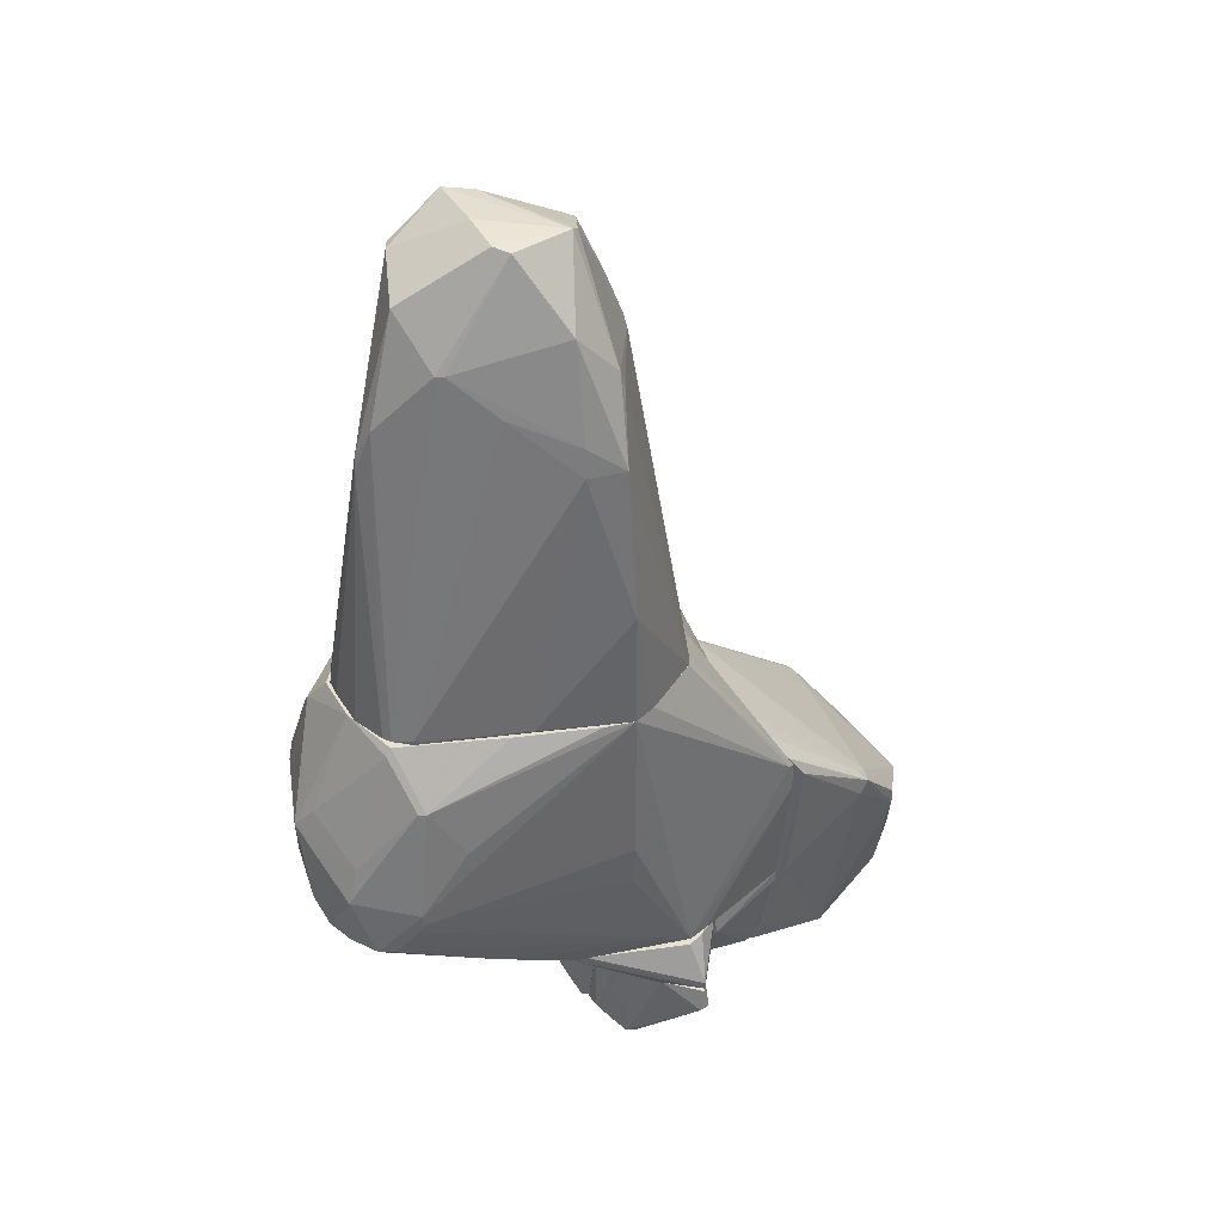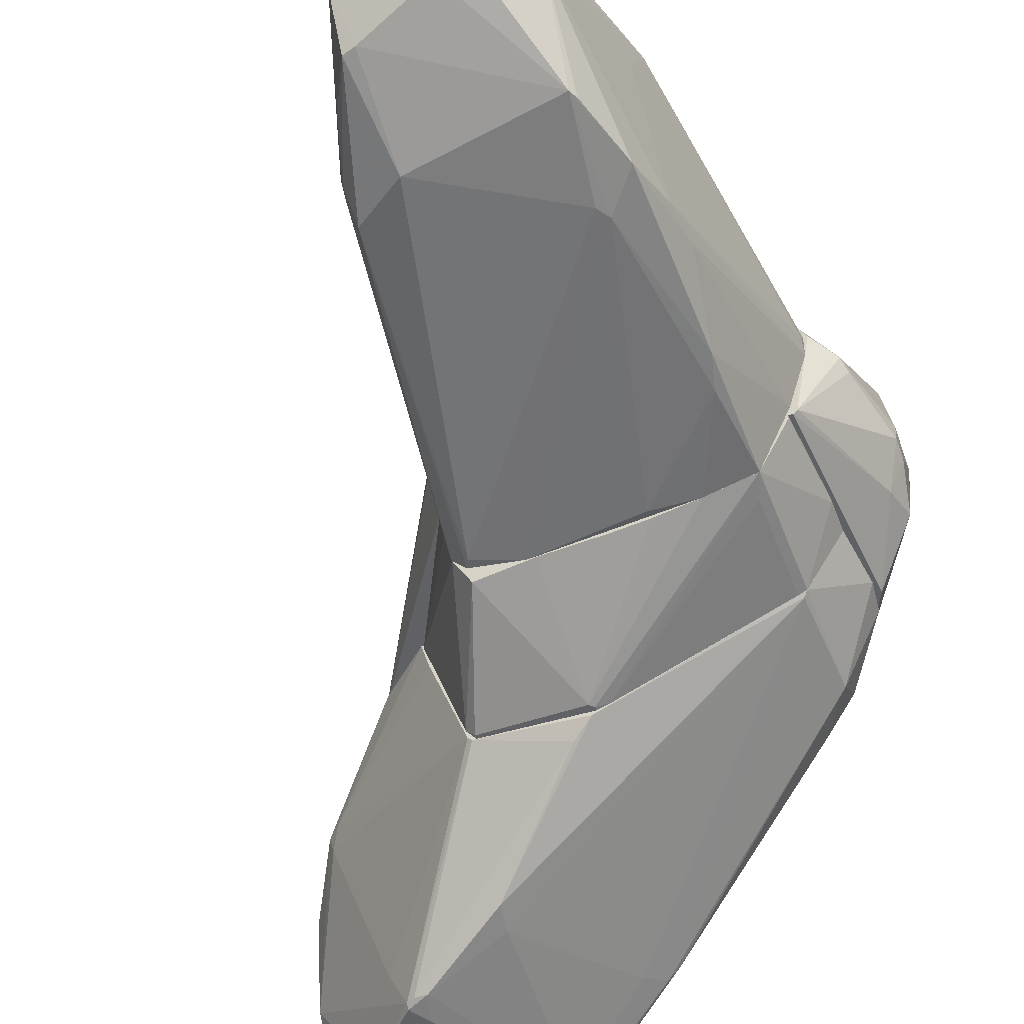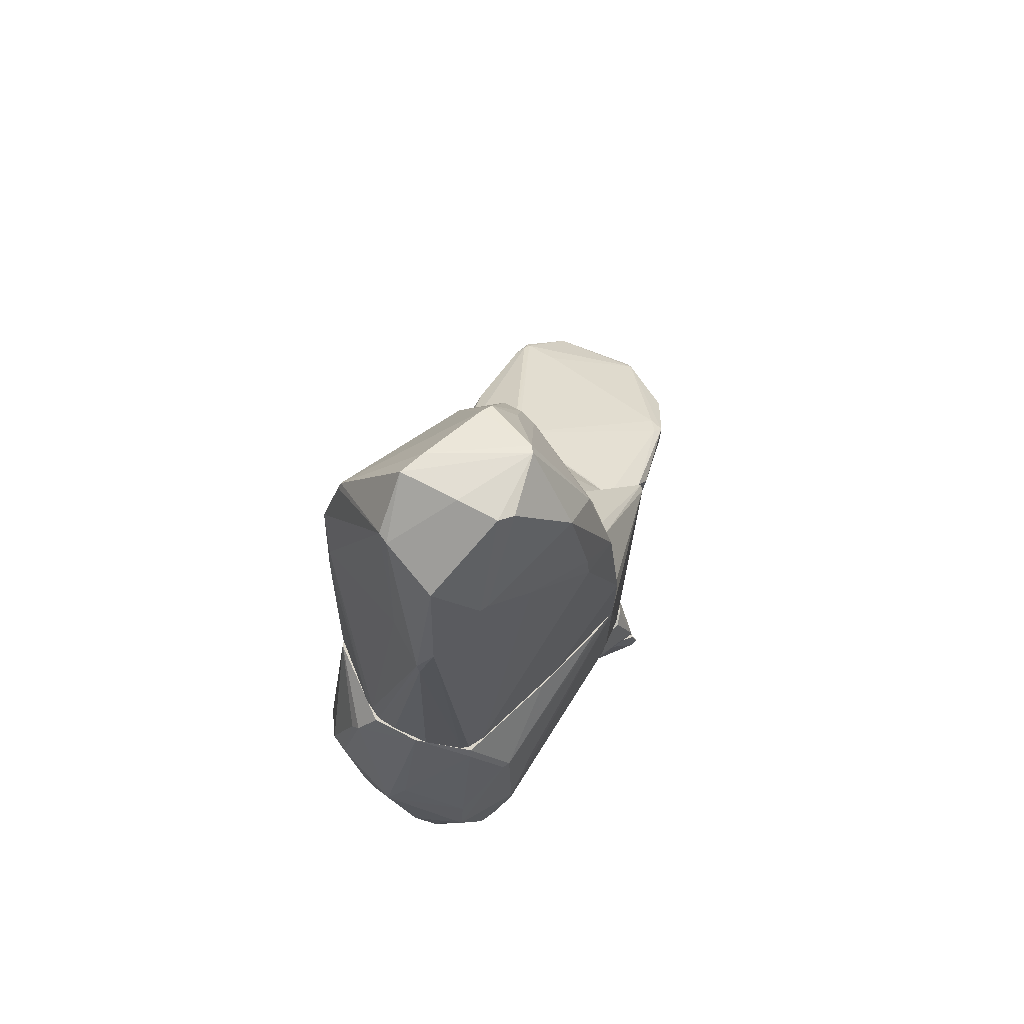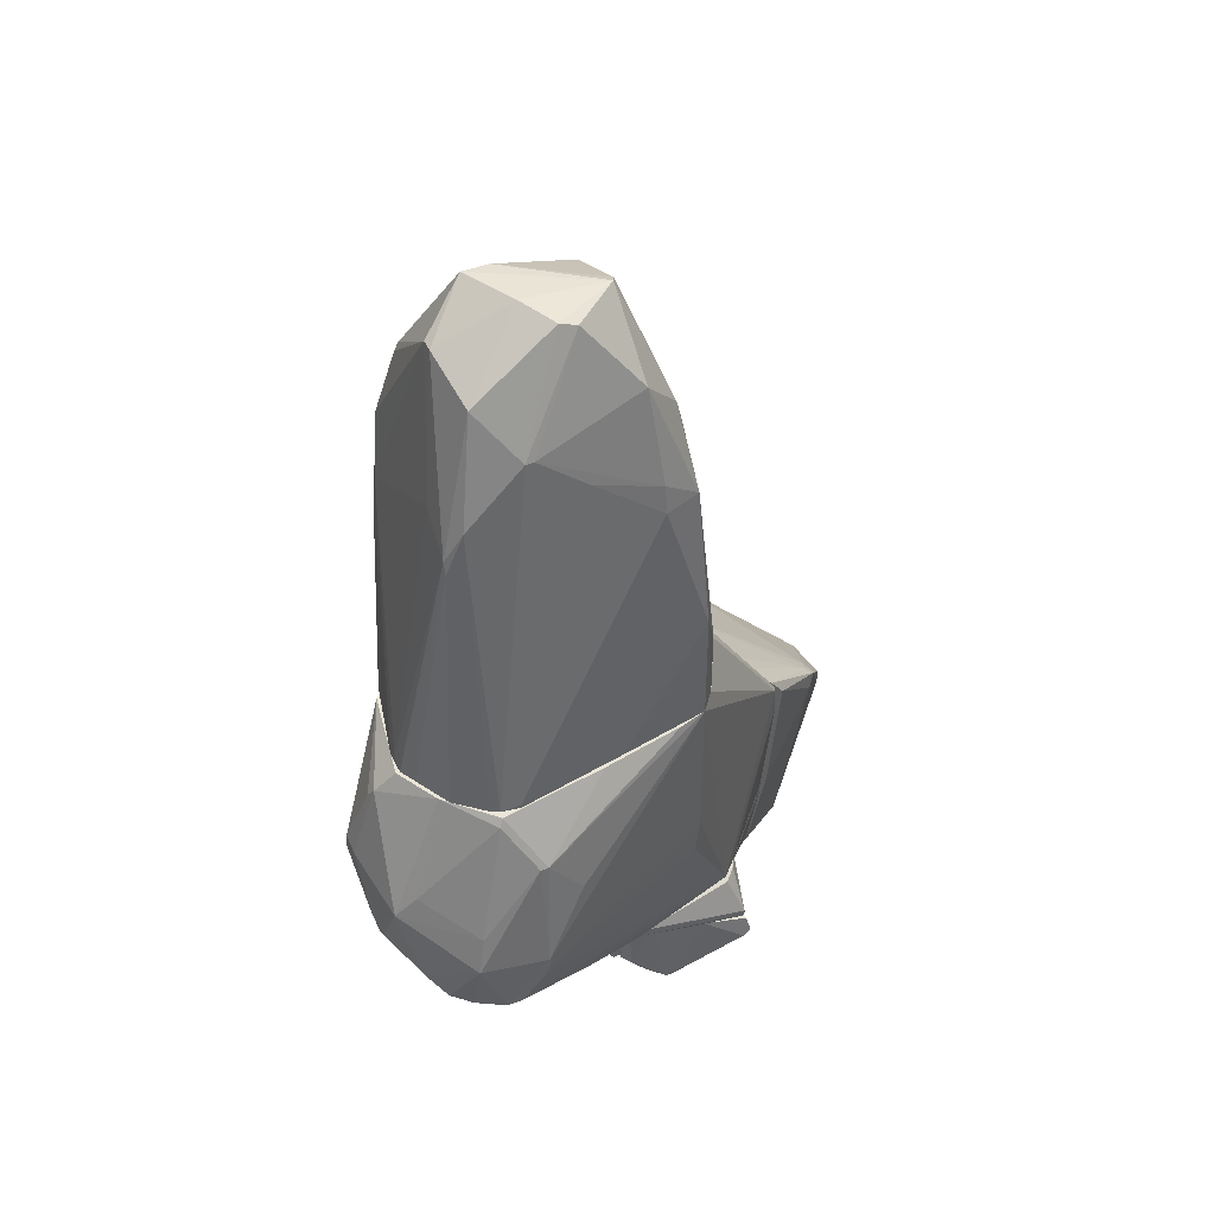
<metadata>
{"format":"obj","ext":"obj","renderer":"f3d","projection":"perspective","resolution":1024,"background":"white","views":[{"elev":39.4,"azim":1.2,"up":"+Y"},{"elev":-50.3,"azim":-159.8,"up":"+Z"},{"elev":73.6,"azim":-34.5,"up":"+Y"},{"elev":46.2,"azim":-24.3,"up":"+Y"}]}
</metadata>
<code>
o convex_0
v 1.387 3.806 -0.6364
v -2.43 -2.07 0.4535
v -2.43 -2.07 0.8171
v 2.599 -2.07 0.3323
v 1.265 -2.07 -1.97
v -0.5516 3.504 1.423
v -1.339 3.443 -1.303
v -1.157 -2.07 2.089
v 1.75 2.049 1.362
v -1.703 -2.07 -1.545
v -1.218 4.23 0.9987
v 1.023 4.957 0.2715
v 1.872 -2.07 1.544
v 1.993 -1.949 -1.97
v -0.6727 5.079 -0.5152
v 0.8414 3.2 -1.363
v -1.763 2.171 1.302
v -1.642 2.473 -1.364
v 0.2965 4.957 0.8779
v 1.629 3.018 -0.8788
v 1.205 2.049 1.544
v -1.097 2.171 -1.545
v -1.339 4.533 -0.09126
v 1.023 4.533 -0.7572
v 1.629 3.261 0.8775
v -1.581 -2.009 2.029
v 2.235 -2.07 -1.606
v 1.084 3.927 1.181
v -2.187 -1.949 -0.6364
v 1.872 -0.2522 1.544
v -0.3094 -1.949 -1.848
v 1.568 2.655 -1.242
v -1.521 2.655 1.423
v -1.703 -0.1913 -1.545
v -1.824 1.625 -1.06
v -2.006 -2.07 1.605
v 1.69 2.958 -0.6364
v -1.279 3.564 -1.303
v 0.05435 5.018 0.8171
v 2.599 -2.009 0.2111
v 0.4782 -2.009 1.847
v -1.46 -2.009 2.09
v -0.2489 5.018 -0.5756
v -1.339 4.533 0.09033
v 1.084 4.896 0.1507
v 1.69 3.018 0.8775
v 1.932 -1.827 -1.97
v -2.43 -1.949 0.6355
v -1.581 -0.6762 -1.606
v -2.308 -2.009 1.12
v -1.885 1.02 -1.06
v 0.175 2.897 1.484
v -1.763 1.989 1.363
v -0.6727 3.504 1.423
v -1.703 2.534 0.6355
v 2.114 -2.07 1.241
v 2.235 -2.009 -1.606
v -0.2489 5.079 0.2715
v 0.8414 4.593 -0.7572
v 1.69 2.776 -0.818
v -1.157 -2.009 2.089
v -0.9754 -2.07 -1.727
v -1.218 1.989 -1.545
v 1.205 2.473 1.484
f 6 52 64
f 3 2 8
f 7 18 23
f 1 20 24
f 13 8 27
f 5 14 27
f 19 6 28
f 12 19 28
f 9 25 28
f 25 12 28
f 10 2 29
f 4 9 30
f 9 21 30
f 22 5 31
f 16 24 32
f 24 20 32
f 11 17 33
f 10 29 34
f 23 18 35
f 3 8 36
f 8 26 36
f 20 1 37
f 18 7 38
f 16 22 38
f 7 23 38
f 23 15 38
f 19 12 39
f 4 27 40
f 8 13 41
f 13 30 41
f 30 21 41
f 26 8 42
f 33 26 42
f 15 12 43
f 38 15 43
f 17 11 44
f 15 23 44
f 1 24 45
f 12 25 45
f 37 1 45
f 25 37 45
f 43 12 45
f 9 4 46
f 25 9 46
f 37 25 46
f 4 40 46
f 40 37 46
f 14 5 47
f 5 22 47
f 22 16 47
f 32 14 47
f 16 32 47
f 2 3 48
f 3 17 48
f 35 2 48
f 10 34 49
f 3 36 50
f 29 2 51
f 18 34 51
f 34 29 51
f 2 35 51
f 35 18 51
f 17 3 53
f 33 17 53
f 26 33 53
f 36 26 53
f 3 50 53
f 50 36 53
f 6 19 54
f 11 33 54
f 39 11 54
f 19 39 54
f 42 6 54
f 33 42 54
f 23 35 55
f 17 44 55
f 44 23 55
f 48 17 55
f 35 48 55
f 27 4 56
f 13 27 56
f 4 30 56
f 30 13 56
f 27 14 57
f 14 32 57
f 32 20 57
f 40 27 57
f 12 15 58
f 11 39 58
f 39 12 58
f 44 11 58
f 15 44 58
f 24 16 59
f 16 38 59
f 38 43 59
f 45 24 59
f 43 45 59
f 20 37 60
f 37 40 60
f 57 20 60
f 40 57 60
f 8 41 61
f 41 21 61
f 6 42 61
f 42 8 61
f 21 52 61
f 52 6 61
f 8 2 62
f 2 10 62
f 5 27 62
f 27 8 62
f 31 5 62
f 10 49 62
f 49 31 62
f 22 31 63
f 34 18 63
f 18 38 63
f 38 22 63
f 31 49 63
f 49 34 63
f 21 9 64
f 28 6 64
f 9 28 64
f 52 21 64
o convex_1
v 5.749 -8.855 -3.362
v 0.6603 -4.07 -0.6366
v 0.6603 -4.07 -2.515
v -1.703 -6.311 -1.182
v 3.749 -8.674 -0.6366
v 3.023 -9.22 -4.211
v 4.173 -4.737 -0.6366
v 4.416 -6.373 -4.635
v -1.642 -4.131 -1.606
v 5.991 -6.917 -2.273
v 0.5997 -7.886 -0.6366
v 2.78 -4.071 -2.576
v -2.247 -4.07 -0.6366
v 4.901 -9.219 -1.607
v 5.749 -8.129 -4.271
v 2.901 -5.585 -4.029
v 5.507 -6.069 -1.607
v -1.703 -5.766 -1.606
v 3.447 -4.071 -0.6366
v 5.325 -9.341 -3.545
v 5.022 -8.492 -4.575
v -2.308 -5.524 -0.6366
v 6.112 -7.402 -3.362
v 1.57 -8.25 -3.484
v 5.81 -8.674 -2.515
v 4.234 -7.159 -0.6973
v 1.448 -4.252 -2.939
v 5.264 -7.281 -4.574
v 6.051 -8.431 -3.12
v 5.446 -6.069 -1.849
v 3.083 -8.855 -4.271
v 4.658 -9.219 -1.788
v 4.234 -6.675 -4.635
v 4.901 -9.158 -1.546
v 5.749 -8.613 -4.09
v -1.884 -6.13 -0.6366
v 4.658 -6.312 -4.089
v 4.416 -5.1 -0.6973
v -2.369 -4.979 -0.6973
v 5.386 -6.251 -1.485
v 3.265 -9.22 -3.727
v 4.598 -8.552 -4.575
v 5.991 -7.16 -2.273
v 1.811 -7.947 -3.605
v 2.719 -4.071 -2.636
v 2.113 -8.674 -3.666
v 5.325 -9.341 -3.242
v 4.114 -6.251 -4.575
v 3.386 -9.22 -4.211
v 3.932 -8.31 -0.6366
v 2.962 -6.009 -4.09
v -1.703 -4.07 -1.546
v 1.145 -4.071 -2.757
v -1.218 -6.615 -1.546
v 6.112 -7.523 -3.484
v 4.779 -7.947 -4.635
v 3.083 -9.158 -4.271
v 3.326 -4.071 -1.061
v 4.053 -8.856 -0.9396
v 1.388 -8.189 -3.363
v 4.416 -6.312 -4.575
v 5.87 -8.613 -3.787
v 4.295 -6.251 -4.575
v 5.325 -5.888 -1.607
f 122 83 128
f 66 69 71
f 69 66 75
f 66 67 77
f 75 66 77
f 67 66 83
f 66 71 83
f 75 77 86
f 82 68 86
f 81 74 87
f 82 73 88
f 79 85 92
f 89 65 93
f 81 87 94
f 69 78 98
f 78 89 98
f 85 79 99
f 84 85 99
f 68 75 100
f 86 68 100
f 75 86 100
f 76 94 101
f 94 87 101
f 81 71 102
f 86 77 103
f 82 86 103
f 90 98 104
f 81 102 104
f 102 90 104
f 75 70 105
f 96 75 105
f 74 81 107
f 87 74 107
f 93 87 107
f 89 93 107
f 98 89 107
f 81 104 107
f 104 98 107
f 88 73 108
f 95 88 108
f 67 76 109
f 70 75 110
f 84 65 111
f 70 84 111
f 89 78 111
f 65 89 111
f 78 96 111
f 105 70 111
f 96 105 111
f 80 91 112
f 72 97 112
f 97 95 112
f 84 70 113
f 85 84 113
f 106 85 113
f 71 69 114
f 69 98 114
f 98 90 114
f 102 71 114
f 90 102 114
f 73 80 115
f 108 73 115
f 95 108 115
f 80 112 115
f 112 95 115
f 77 67 116
f 73 82 116
f 103 77 116
f 82 103 116
f 80 73 117
f 91 80 117
f 67 109 117
f 109 91 117
f 116 67 117
f 73 116 117
f 75 68 118
f 68 82 118
f 110 75 118
f 79 92 119
f 92 87 119
f 87 93 119
f 92 85 120
f 72 92 120
f 97 72 120
f 85 106 120
f 106 97 120
f 70 88 121
f 88 95 121
f 95 97 121
f 97 106 121
f 113 70 121
f 106 113 121
f 76 67 122
f 67 83 122
f 69 75 123
f 78 69 123
f 75 96 123
f 96 78 123
f 88 70 124
f 82 88 124
f 70 110 124
f 118 82 124
f 110 118 124
f 92 72 125
f 87 92 125
f 76 101 125
f 101 87 125
f 109 76 125
f 65 84 126
f 93 65 126
f 84 99 126
f 99 79 126
f 79 119 126
f 119 93 126
f 91 109 127
f 112 91 127
f 72 112 127
f 125 72 127
f 109 125 127
f 71 81 128
f 83 71 128
f 94 76 128
f 81 94 128
f 76 122 128
o convex_2
v 2.356 -2.07 -1.061
v 1.084 -4.069 -2.697
v 1.084 -4.009 -2.697
v -2.248 -3.524 -0.6366
v 3.386 -4.069 -0.6366
v -1.703 -2.07 -1.546
v 1.993 -2.131 -2.03
v -2.127 -2.07 -0.6366
v -1.703 -4.069 -1.546
v 2.78 -4.009 -2.515
v 2.417 -2.07 -0.6366
v -2.248 -4.069 -0.6366
v -0.309 -2.07 -1.848
v 2.659 -4.069 -2.636
v 2.235 -2.07 -1.606
v 3.386 -4.009 -0.758
v 1.144 -3.948 -2.697
v 1.144 -2.07 -1.969
v -2.248 -3.524 -0.6973
v 0.9022 -4.069 -2.636
v 2.659 -4.009 -2.636
v -0.9753 -2.07 -1.727
v -1.581 -4.069 -1.606
v 0.2359 -2.07 -1.909
v -1.581 -2.434 -1.606
v -2.127 -2.07 -0.6973
f 134 147 154
f 132 133 136
f 129 134 136
f 130 133 137
f 129 136 139
f 136 133 139
f 133 132 140
f 137 133 140
f 134 129 141
f 133 130 142
f 138 133 142
f 138 135 143
f 141 129 143
f 133 138 144
f 129 139 144
f 139 133 144
f 143 129 144
f 138 143 144
f 130 131 145
f 142 130 145
f 143 135 146
f 141 143 146
f 135 145 146
f 132 136 147
f 134 137 147
f 140 132 147
f 137 140 147
f 131 130 148
f 134 131 148
f 130 137 148
f 135 138 149
f 138 142 149
f 145 135 149
f 142 145 149
f 131 134 150
f 134 141 150
f 145 131 150
f 141 145 150
f 137 134 151
f 148 137 151
f 145 141 152
f 141 146 152
f 146 145 152
f 134 148 153
f 151 134 153
f 148 151 153
f 136 134 154
f 147 136 154
o convex_3
v -2.611 -5.281 2.089
v -1.581 -2.07 -0.5758
v -1.581 -2.07 -0.6366
v 4.052 -7.099 -0.5758
v 1.872 -2.071 1.544
v -1.945 -6.068 -0.6366
v 0.9621 -7.037 1.423
v 2.416 -2.071 -0.6363
v -1.097 -2.919 2.574
v -2.793 -2.435 0.697
v -1.157 -4.978 2.817
v 2.72 -7.098 0.8782
v -0.4907 -7.098 -0.6366
v 4.235 -4.857 -0.6363
v -3.035 -4.615 -0.03051
v -1.46 -2.071 2.15
v -2.975 -3.949 1.726
v -2.187 -5.402 2.574
v -2.187 -2.07 -0.6366
v -0.3699 -7.098 0.3329
v -2.127 -4.494 2.756
v 2.599 -2.071 0.3332
v 1.811 -5.16 1.544
v -3.035 -5.038 1.12
v -3.157 -3.646 0.3329
v -1.521 -5.402 2.817
v -2.43 -5.221 -0.6366
v -2.127 -2.07 1.483
v 4.174 -4.796 -0.5153
v 4.052 -7.099 -0.6363
v -1.097 -4.675 2.817
v 0.8413 -7.098 1.363
v -2.369 -5.463 2.332
v -2.732 -4.978 2.15
v 1.872 -4.555 1.544
v -2.49 -2.07 0.818
v -0.9754 -2.919 2.574
v -1.521 -2.192 2.211
v -0.7938 -6.916 -0.5758
v 2.114 -2.071 1.242
v -2.914 -4.07 -0.1519
v -1.763 -5.402 2.817
v 4.235 -5.281 -0.5758
v 0.1757 -2.071 1.908
v -3.157 -3.706 0.6358
v 0.3573 -6.856 1.544
v -0.4299 -3.706 2.514
v -2.127 -5.887 -0.5758
v -2.248 -2.07 -0.5758
v -0.6122 -6.916 0.5753
v -3.096 -4.736 0.9999
v 2.599 -2.071 0.1514
v -2.006 -3.949 2.635
v -1.945 -6.008 0.151
v -0.1275 -6.371 2.029
v -1.097 -4.856 2.817
v -2.672 -3.585 1.847
v -2.975 -5.099 0.8785
v -2.49 -5.281 2.393
v 2.962 -7.098 0.6358
v -3.035 -4.857 1.302
v -2.854 -2.616 0.5753
v -3.157 -3.949 0.2724
v 1.447 -2.071 1.665
f 198 191 218
f 160 157 167
f 157 162 168
f 167 157 168
f 156 157 173
f 157 160 173
f 167 158 174
f 157 156 176
f 166 165 180
f 173 160 181
f 164 171 182
f 156 173 182
f 176 156 182
f 159 166 183
f 168 176 183
f 158 167 184
f 167 168 184
f 163 175 185
f 180 165 185
f 158 166 186
f 166 161 186
f 174 158 186
f 155 178 187
f 175 171 188
f 178 155 188
f 166 159 189
f 177 166 189
f 159 185 189
f 164 182 190
f 182 173 190
f 170 163 191
f 163 185 191
f 163 170 192
f 170 182 192
f 160 167 193
f 167 174 193
f 182 159 194
f 176 182 194
f 159 183 194
f 183 176 194
f 181 169 195
f 173 181 195
f 175 172 196
f 185 175 196
f 180 185 196
f 183 166 197
f 168 183 197
f 158 184 197
f 184 168 197
f 182 170 198
f 170 191 198
f 171 164 199
f 172 187 200
f 196 172 200
f 185 159 201
f 159 191 201
f 191 185 201
f 181 160 202
f 169 181 202
f 164 190 203
f 190 173 203
f 195 179 203
f 173 195 203
f 174 186 204
f 193 174 204
f 187 193 204
f 186 200 204
f 200 187 204
f 169 178 205
f 171 199 205
f 162 157 206
f 168 162 206
f 157 176 206
f 176 168 206
f 175 163 207
f 171 175 207
f 163 192 207
f 178 160 208
f 187 178 208
f 160 193 208
f 193 187 208
f 161 166 209
f 166 180 209
f 186 161 209
f 180 196 209
f 200 186 209
f 196 200 209
f 165 166 210
f 166 177 210
f 185 165 210
f 177 189 210
f 189 185 210
f 182 171 211
f 192 182 211
f 171 207 211
f 207 192 211
f 160 178 212
f 178 169 212
f 202 160 212
f 169 202 212
f 172 175 213
f 155 187 213
f 187 172 213
f 175 188 213
f 188 155 213
f 166 158 214
f 158 197 214
f 197 166 214
f 188 171 215
f 178 188 215
f 205 178 215
f 171 205 215
f 199 164 216
f 179 199 216
f 164 203 216
f 203 179 216
f 195 169 217
f 179 195 217
f 199 179 217
f 169 205 217
f 205 199 217
f 159 182 218
f 191 159 218
f 182 198 218
o convex_4
v 3.083 -8.492 -0.6366
v 4.053 -7.099 -0.576
v 4.053 -7.281 -0.576
v 1.993 -7.099 0.3328
v 1.993 -7.099 -0.6366
v 2.538 -8.129 0.3328
v 1.993 -8.068 -0.6366
v 3.083 -7.099 0.3328
v 3.75 -8.553 -0.576
v 1.993 -7.947 0.3328
v 3.144 -7.523 0.3328
v 4.053 -7.099 -0.6366
v 3.689 -8.614 -0.6366
v 2.478 -8.311 -0.576
v 3.871 -8.25 -0.576
v 3.628 -8.614 -0.5155
f 219 231 234
f 222 220 223
f 223 219 225
f 222 223 225
f 220 222 226
f 222 224 226
f 224 222 228
f 222 225 228
f 221 220 229
f 220 226 229
f 226 224 229
f 220 221 230
f 219 223 230
f 223 220 230
f 219 230 231
f 219 224 232
f 225 219 232
f 224 228 232
f 228 225 232
f 221 229 233
f 229 227 233
f 230 221 233
f 227 231 233
f 231 230 233
f 224 219 234
f 229 224 234
f 227 229 234
f 231 227 234
o convex_5
v 1.508 -9.28 0.5752
v 2.962 -7.947 1.181
v 3.023 -8.19 1.242
v 2.599 -8.008 0.3328
v 1.266 -7.947 0.3934
v 1.145 -9.038 0.3328
v 1.751 -9.28 0.8174
v 2.296 -7.947 0.9992
v 2.054 -9.098 0.7569
v 3.023 -8.311 1.12
v 1.266 -7.947 0.3328
v 1.569 -7.947 0.6358
v 1.266 -9.038 0.5146
v 1.69 -9.34 0.6358
v 2.599 -7.947 0.3328
v 2.901 -8.311 1.242
v 1.387 -9.098 0.3934
v 2.962 -7.947 0.9386
v 1.872 -9.28 0.8174
f 244 250 253
f 236 239 242
f 243 238 244
f 239 236 245
f 238 240 245
f 240 239 245
f 242 239 246
f 241 242 246
f 240 235 247
f 239 240 247
f 235 241 247
f 246 239 247
f 241 246 247
f 235 240 248
f 241 235 248
f 238 243 248
f 245 236 249
f 238 245 249
f 237 236 250
f 236 242 250
f 242 241 250
f 244 237 250
f 240 238 251
f 248 240 251
f 238 248 251
f 236 237 252
f 237 244 252
f 244 238 252
f 249 236 252
f 238 249 252
f 243 244 253
f 241 248 253
f 248 243 253
f 250 241 253
o convex_6
v 2.72 -7.16 0.9386
v 0.357 -7.16 0.3328
v 0.357 -7.16 0.4539
v 2.962 -7.947 1.12
v 0.9025 -7.099 1.302
v 1.266 -7.947 0.3328
v 3.022 -7.099 0.3328
v 2.659 -7.947 0.3328
v 1.508 -7.887 0.7569
v 3.083 -7.523 0.3328
v 0.357 -7.099 0.3328
v 0.9025 -7.16 1.302
v 2.235 -7.947 0.9991
v 2.901 -7.099 0.7569
v 1.145 -7.099 1.302
v 2.962 -7.826 1.12
v 3.083 -7.16 0.3934
v 1.266 -7.947 0.3934
f 259 266 271
f 256 255 259
f 259 255 260
f 257 259 261
f 259 260 261
f 257 261 263
f 261 260 263
f 255 256 264
f 256 258 264
f 258 260 264
f 260 255 264
f 258 256 265
f 265 262 266
f 259 257 266
f 257 265 266
f 260 258 267
f 265 257 268
f 258 265 268
f 254 267 268
f 267 258 268
f 267 254 269
f 254 268 269
f 268 257 269
f 257 263 270
f 263 260 270
f 260 267 270
f 269 257 270
f 267 269 270
f 256 259 271
f 265 256 271
f 262 265 271
f 266 262 271
o convex_7
v 0.7206 -8.614 0.09037
v 1.872 -8.068 0.3327
v 1.872 -8.19 0.3327
v 0.7812 -8.129 -0.5154
v 0.4782 -8.068 0.02977
v 1.205 -8.977 0.3327
v 1.145 -8.068 0.3327
v 1.024 -8.977 0.3327
v 0.66 -8.068 -0.5154
v 1.084 -8.977 0.2115
v 1.872 -8.19 0.2721
v 0.9026 -8.916 0.1509
f 281 279 283
f 274 273 277
f 273 276 278
f 277 273 278
f 277 278 279
f 276 272 279
f 278 276 279
f 273 275 280
f 272 276 280
f 276 273 280
f 277 279 281
f 273 274 282
f 275 273 282
f 274 277 282
f 281 275 282
f 277 281 282
f 279 272 283
f 280 275 283
f 272 280 283
f 275 281 283
o convex_8
v 1.993 -8.068 -0.4548
v -0.4306 -7.16 -0.6366
v -0.4306 -7.16 -0.4548
v 1.993 -7.099 -0.6366
v 1.993 -7.099 0.3328
v 1.145 -8.068 0.3328
v -0.3091 -7.099 0.2721
v 0.6604 -8.068 -0.576
v 0.418 -8.068 0.02969
v 1.993 -8.008 0.3328
v 1.993 -8.068 -0.6366
v -0.4306 -7.099 -0.6366
v 0.2967 -7.099 0.3328
v -0.3091 -7.16 0.2721
v 0.5997 -7.947 -0.6366
v 1.932 -8.068 0.3328
f 293 289 299
f 284 287 288
f 288 287 290
f 284 289 291
f 286 285 292
f 291 289 292
f 285 291 292
f 284 288 293
f 288 289 293
f 285 287 294
f 287 284 294
f 284 291 294
f 285 286 295
f 287 285 295
f 286 290 295
f 290 287 295
f 289 288 296
f 288 290 296
f 296 290 297
f 290 286 297
f 286 292 297
f 292 289 297
f 289 296 297
f 291 285 298
f 285 294 298
f 294 291 298
f 289 284 299
f 284 293 299

</code>
